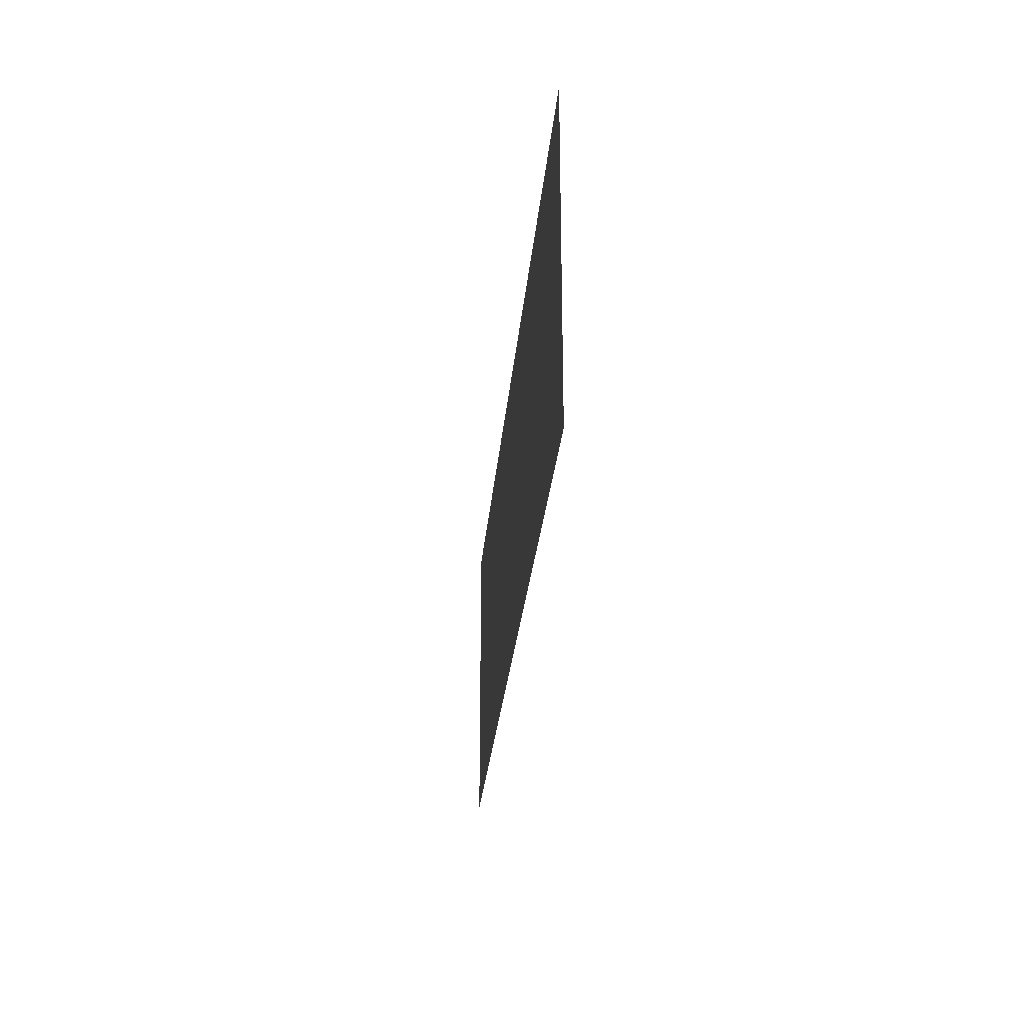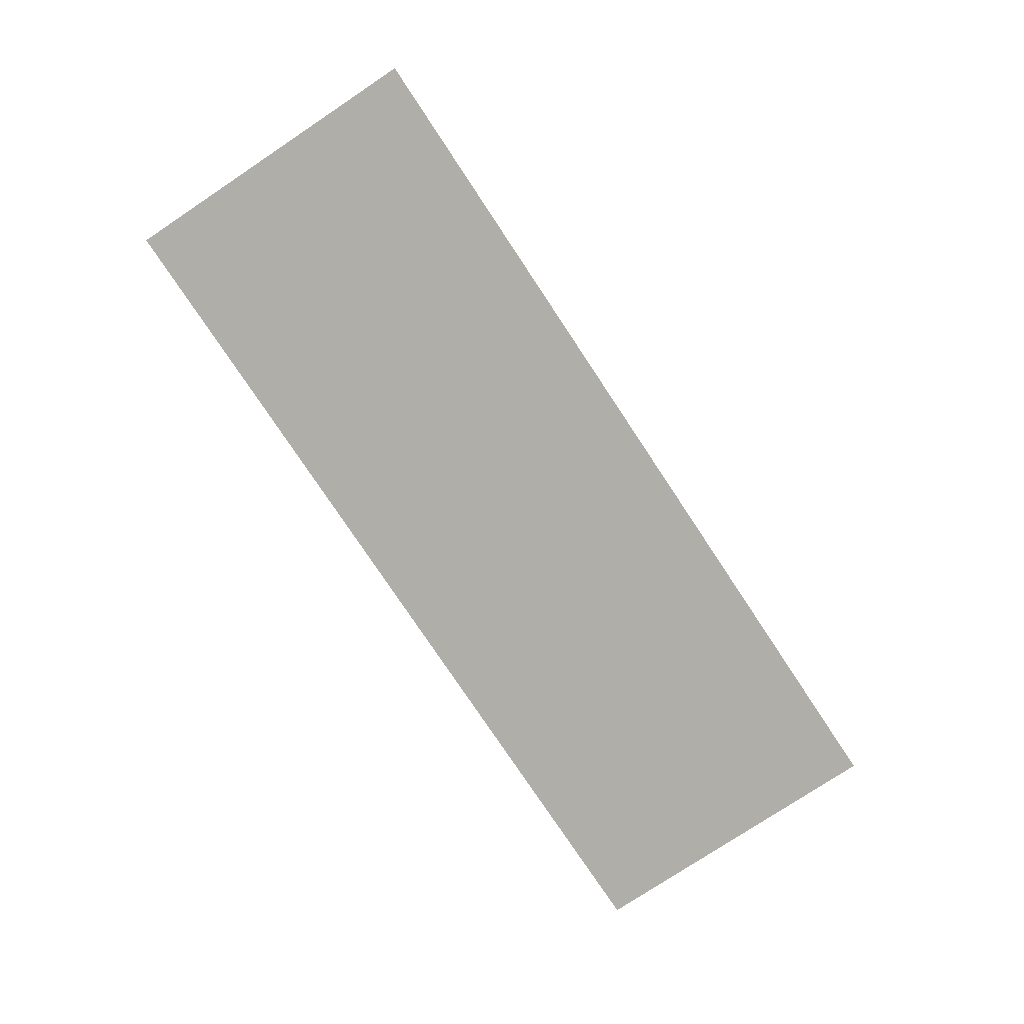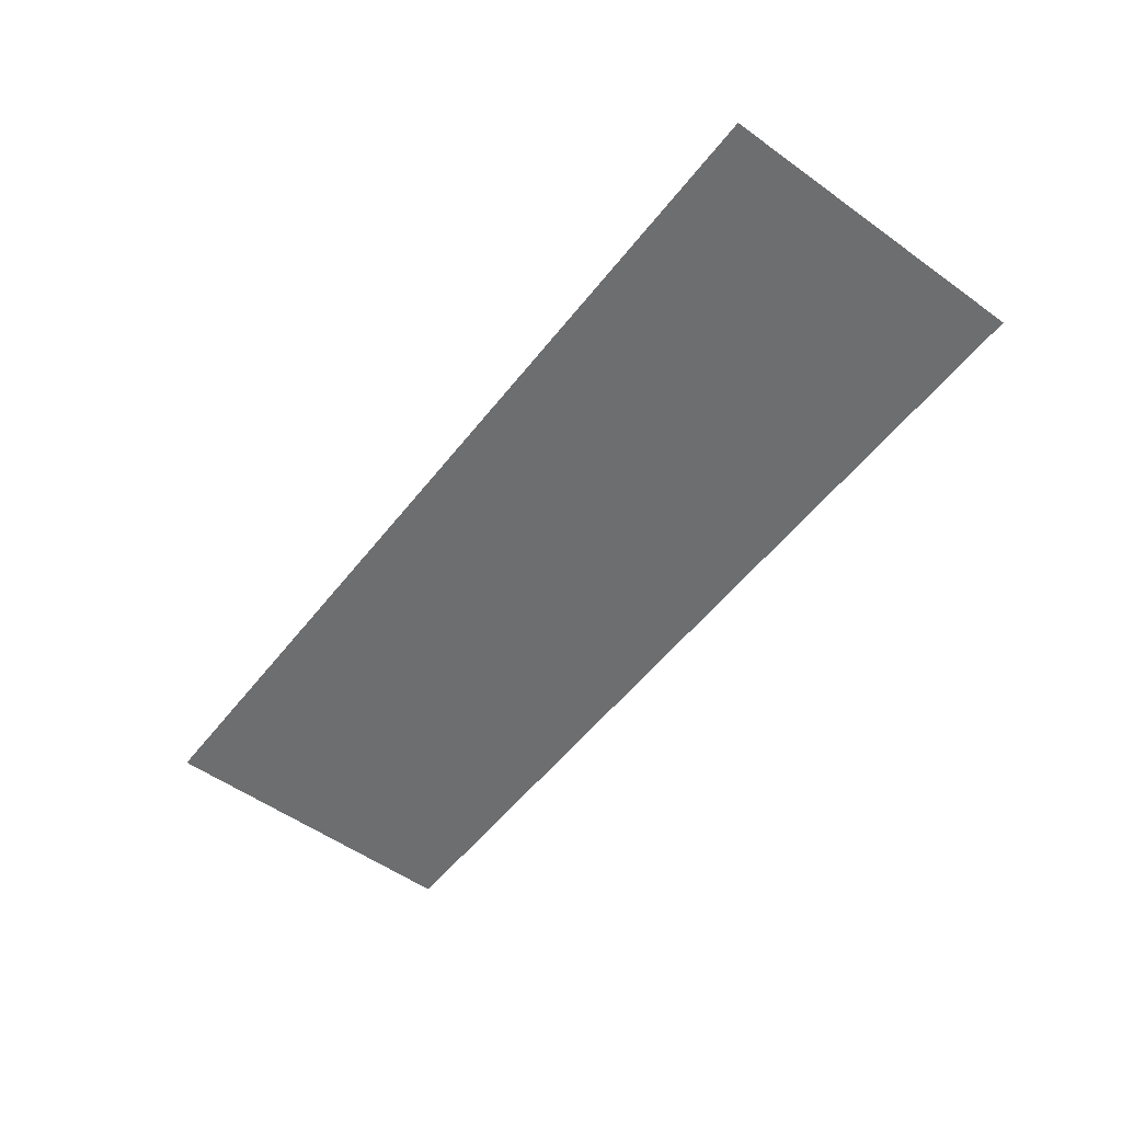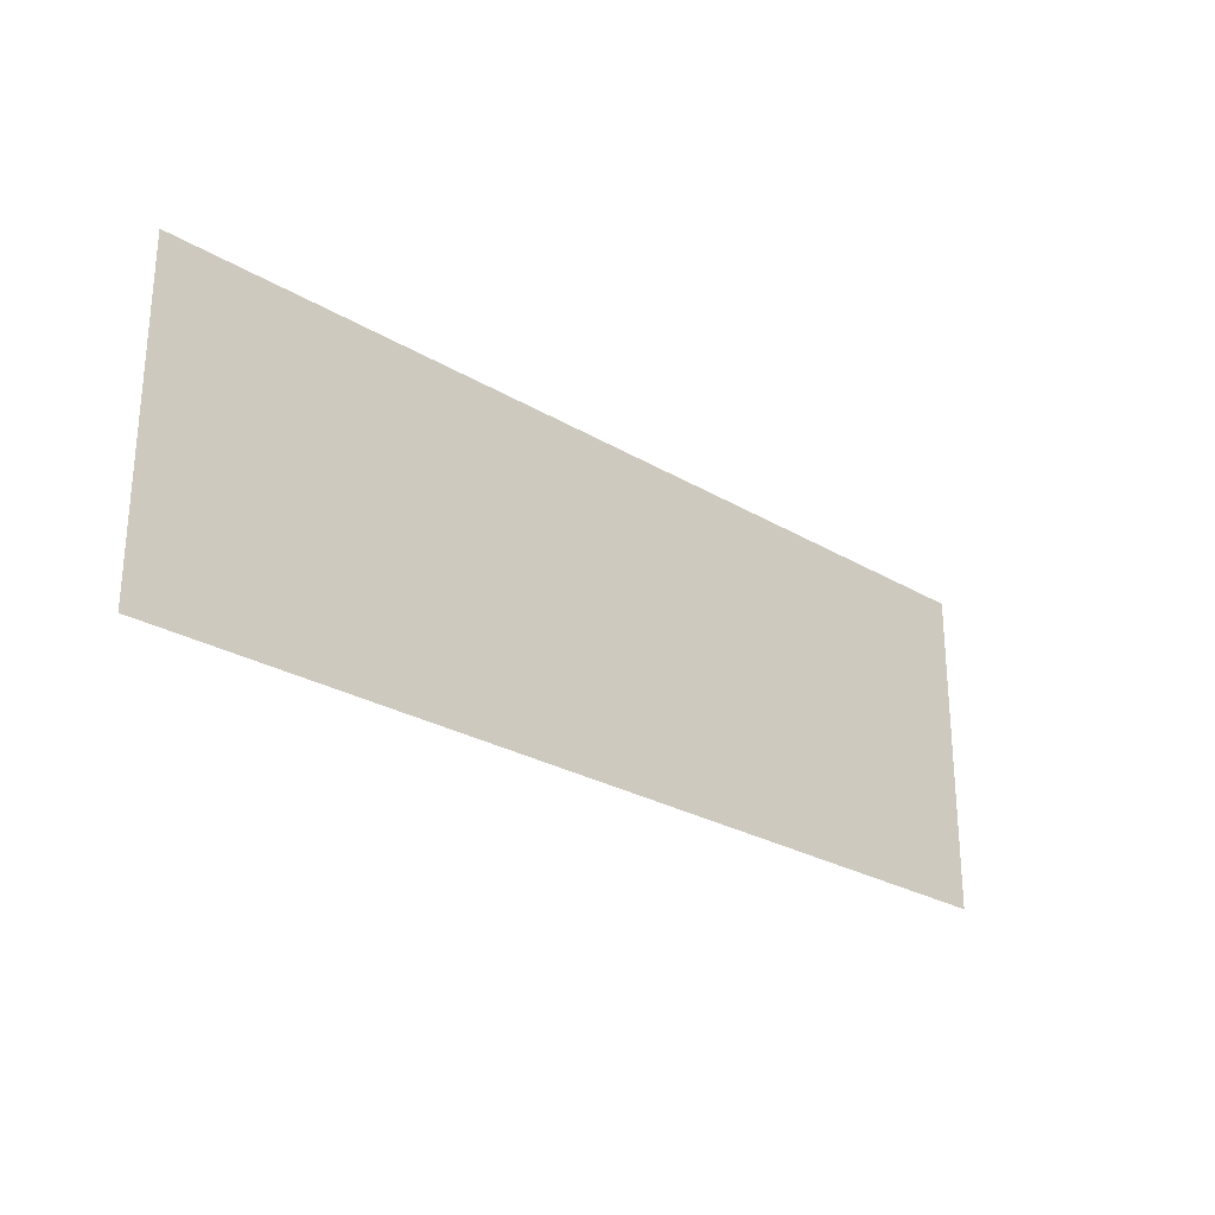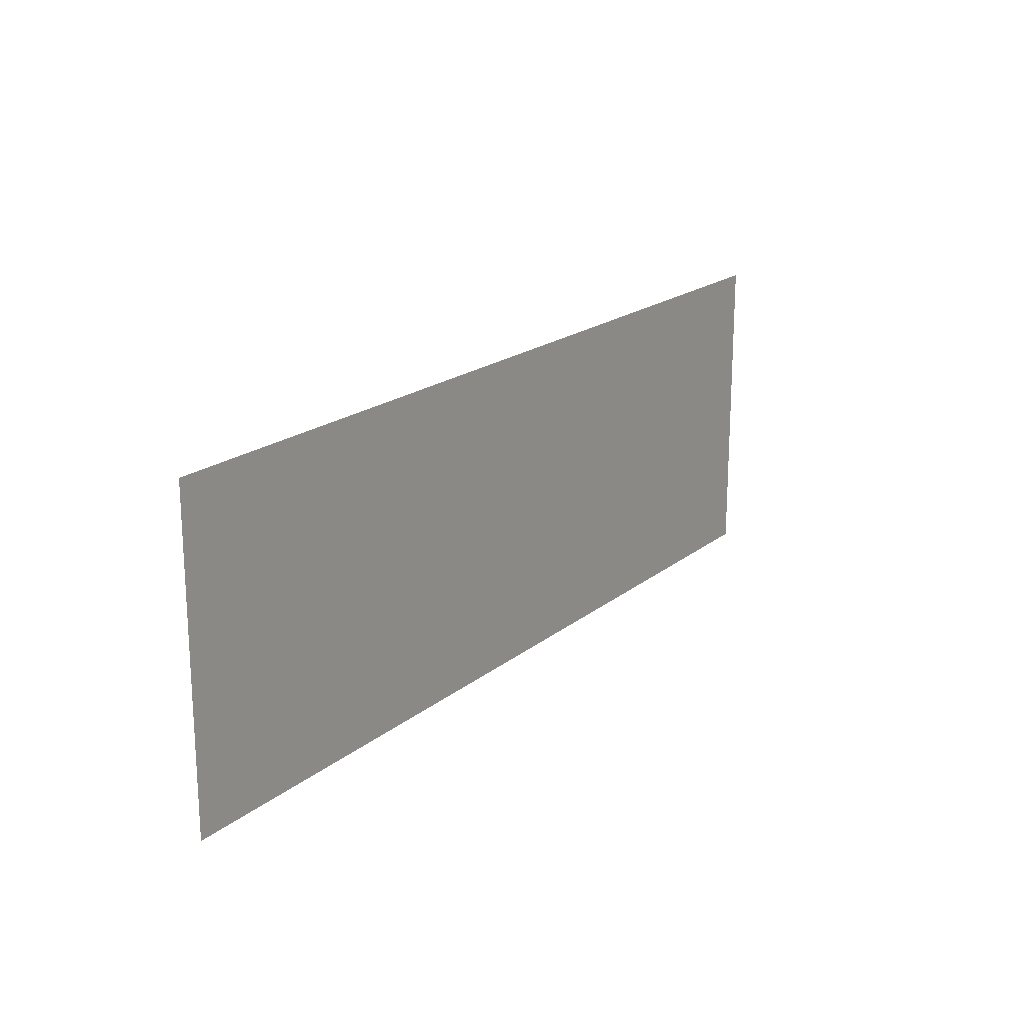
<metadata>
{"format":"obj","ext":"obj","renderer":"f3d","projection":"perspective","resolution":1024,"background":"white","views":[{"elev":-26.6,"azim":-94.8,"up":"+Y"},{"elev":-77.5,"azim":-56.4,"up":"+Z"},{"elev":-54.3,"azim":-127.3,"up":"+Z"},{"elev":-26.2,"azim":-43.4,"up":"+Y"},{"elev":19.1,"azim":124.4,"up":"+Y"}]}
</metadata>
<code>
g [mouth] mouth
v 0.245 -0.085 0
v 0.245 0.085 0
v -0.245 0.085 0
v -0.245 -0.085 0
g [mouth] mouth_0
f 1 4 2
f 2 4 3

</code>
